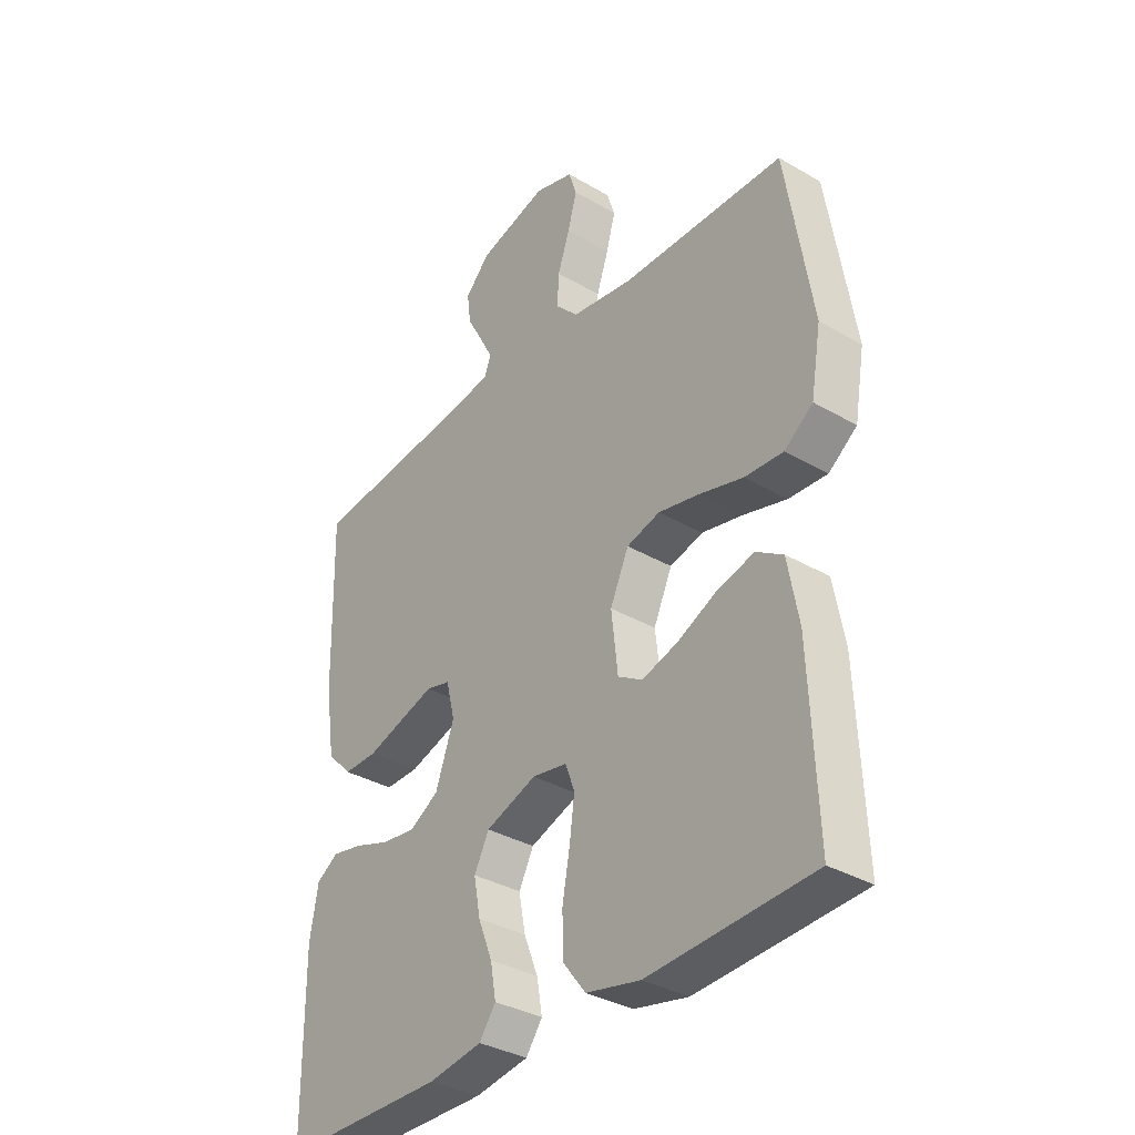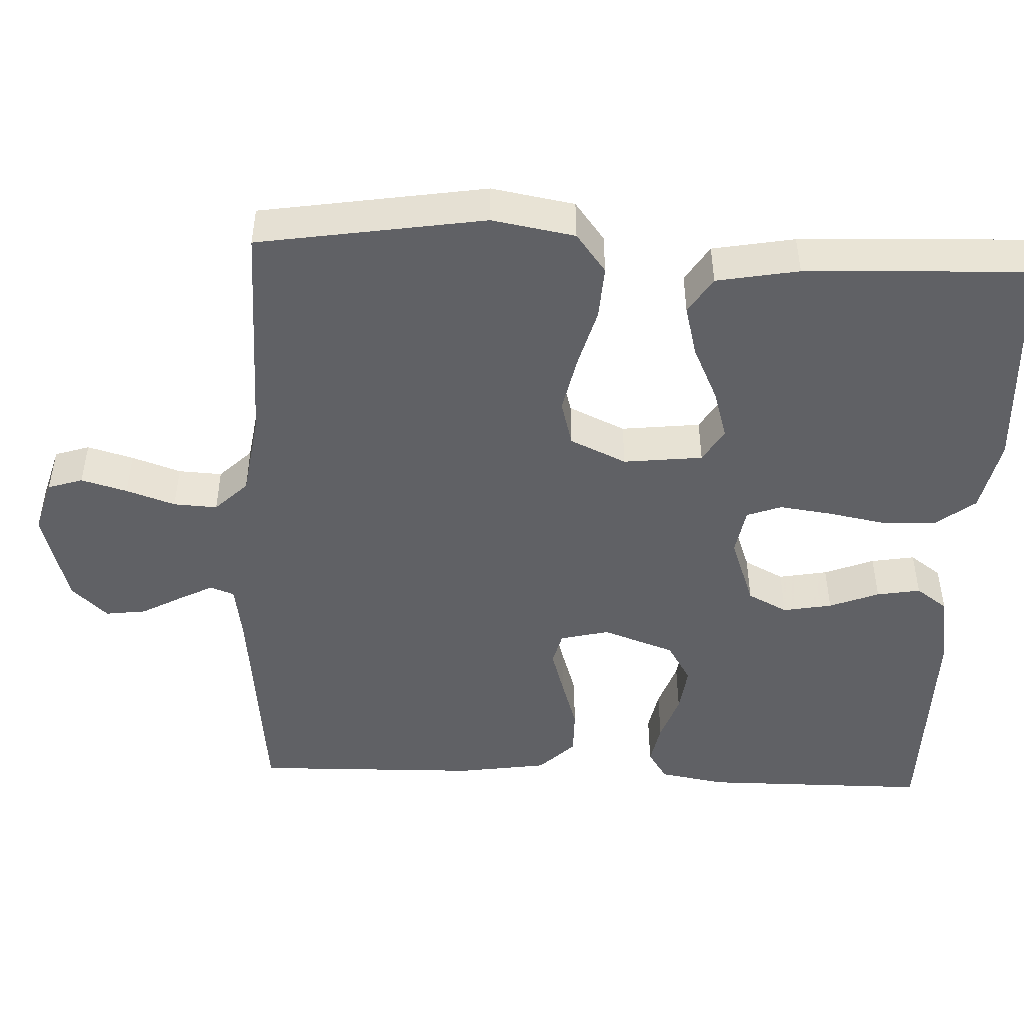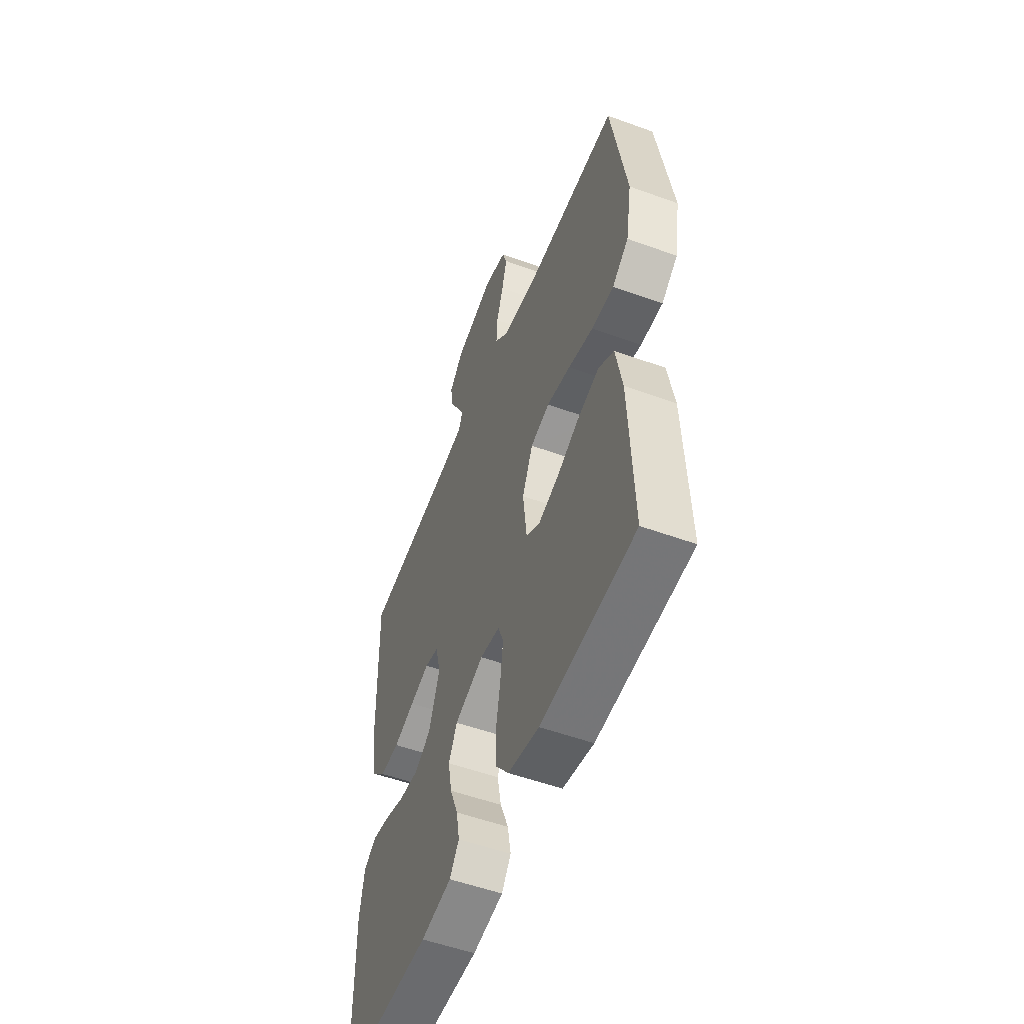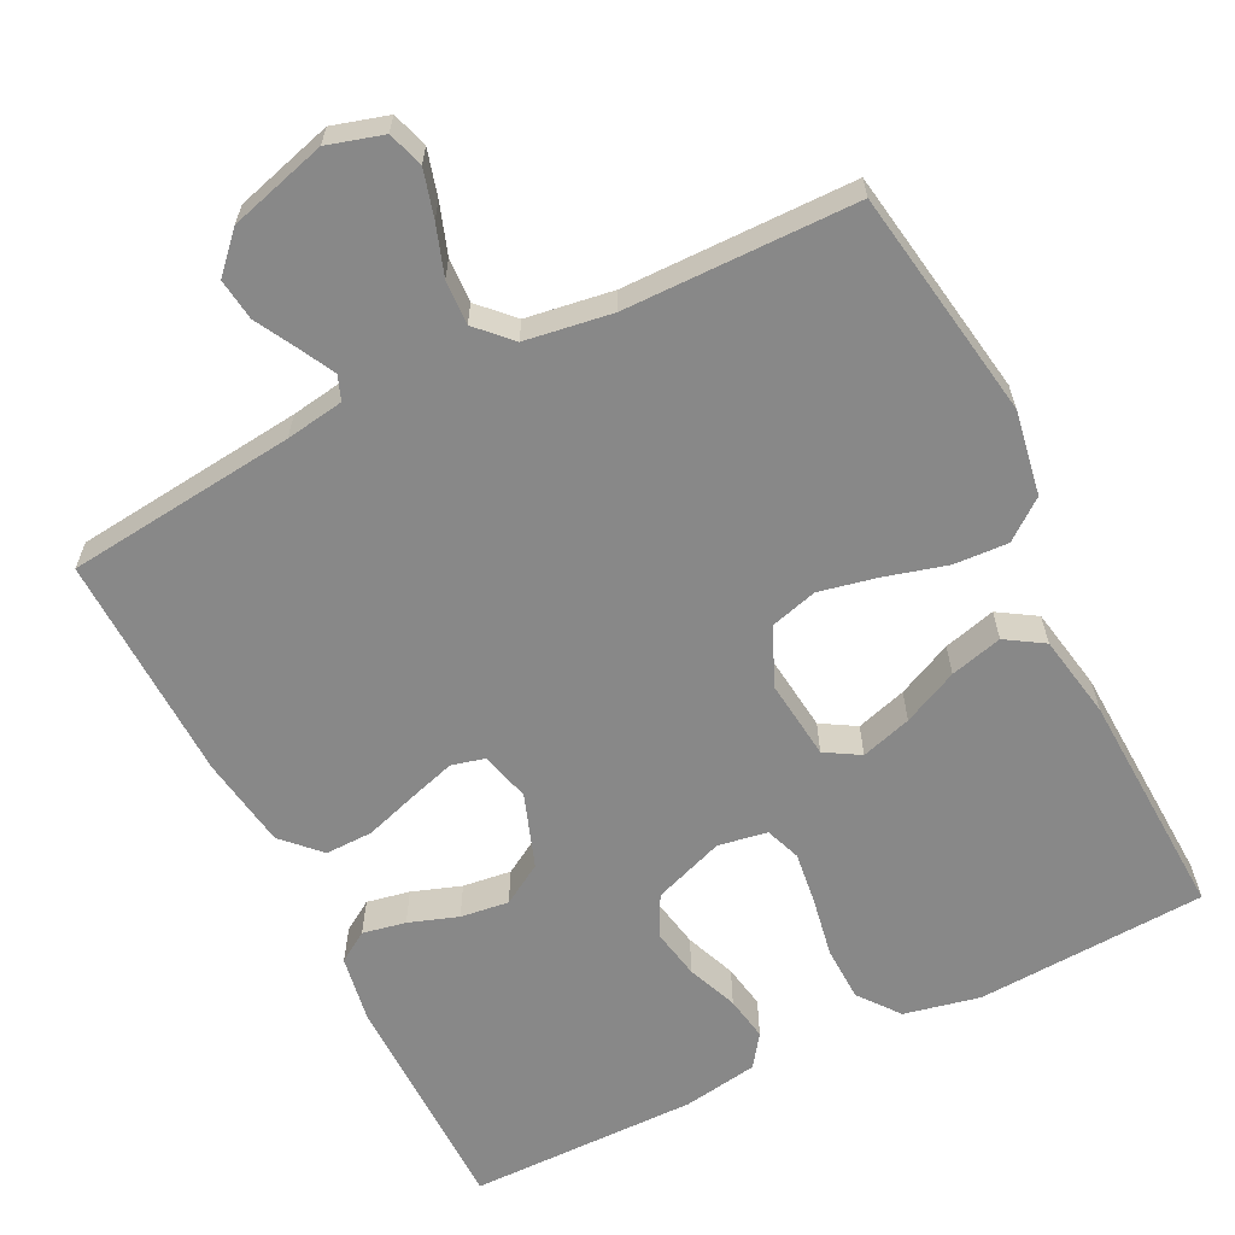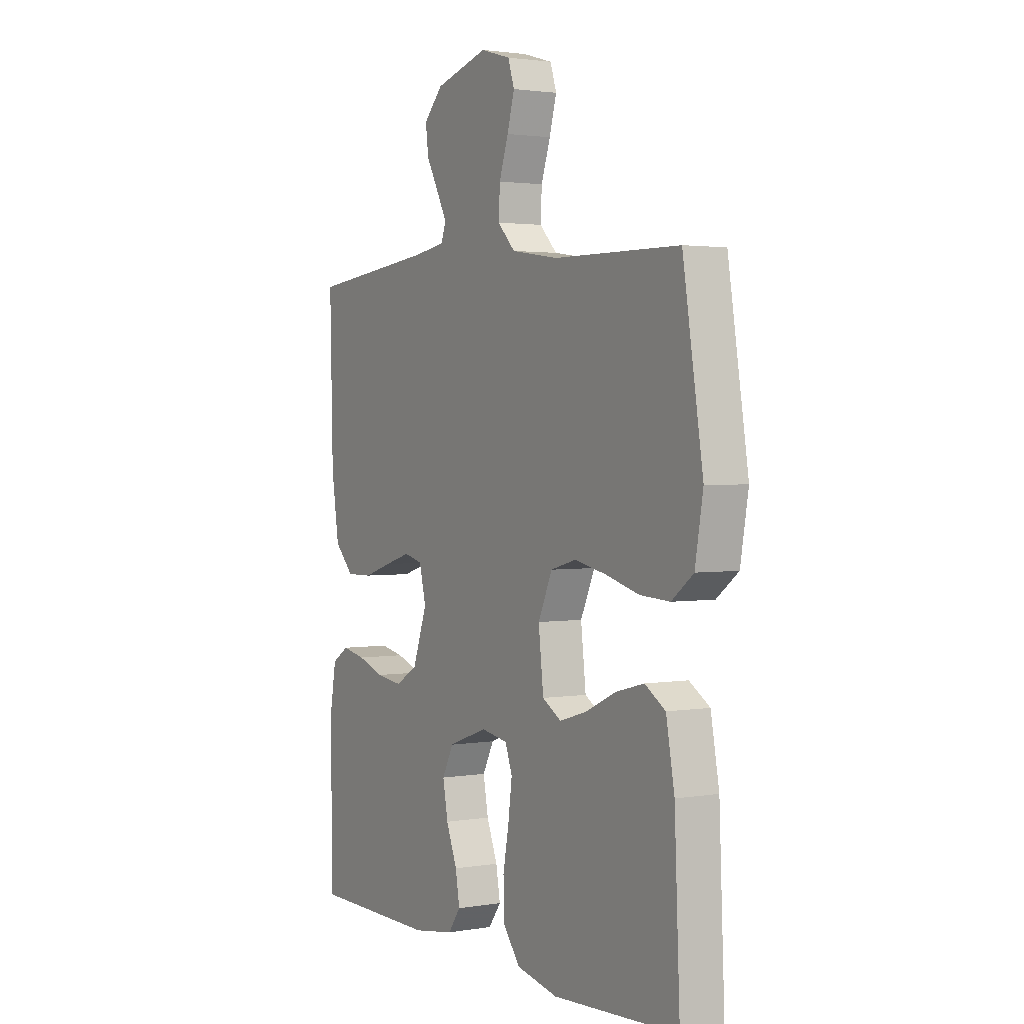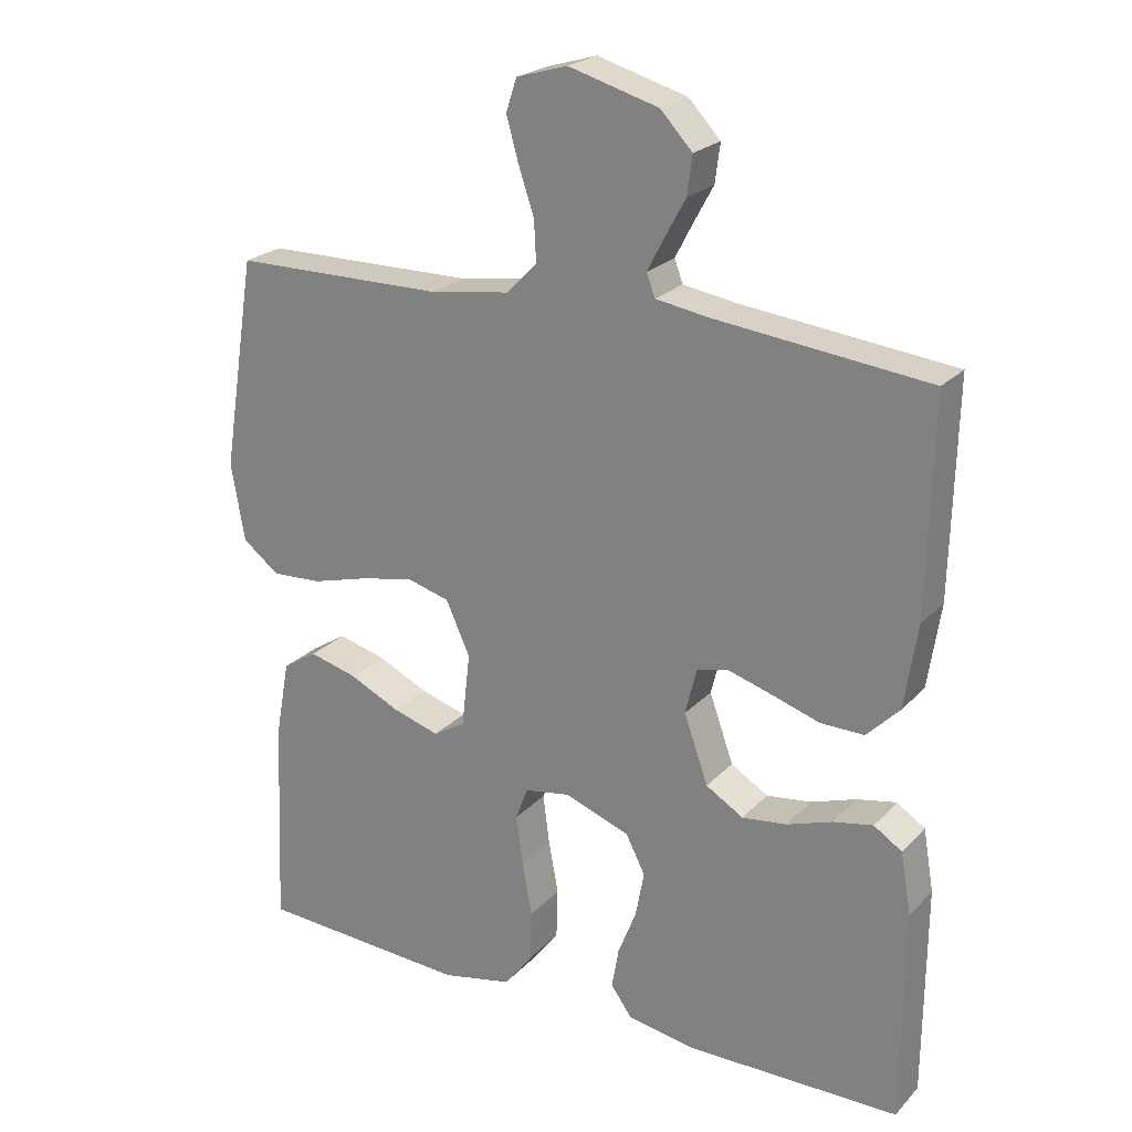
<metadata>
{"format":"obj","ext":"obj","renderer":"f3d","projection":"perspective","resolution":1024,"background":"white","views":[{"elev":-34.7,"azim":52.0,"up":"+Z"},{"elev":-47.7,"azim":87.4,"up":"+Y"},{"elev":-53.7,"azim":68.8,"up":"+Z"},{"elev":-62.7,"azim":26.5,"up":"+Y"},{"elev":2.2,"azim":59.3,"up":"+Z"},{"elev":23.0,"azim":-148.8,"up":"+Z"}]}
</metadata>
<code>
v 0.5 0.07 -0.5
v 0.2 0.07 -0.517
v 0.101 0.07 -0.496
v 0.06 0.07 -0.443
v 0.058 0.07 -0.371
v 0.072 0.07 -0.294
v 0.081 0.07 -0.225
v 0.064 0.07 -0.179
v 0 0.07 -0.168
v -0.093 0.07 -0.202
v -0.12 0.07 -0.255
v -0.108 0.07 -0.32
v -0.082 0.07 -0.386
v -0.072 0.07 -0.444
v -0.102 0.07 -0.486
v -0.2 0.07 -0.502
v -0.5 0.07 -0.5
v -0.502 0.07 -0.2
v -0.487 0.07 -0.113
v -0.447 0.07 -0.087
v -0.391 0.07 -0.098
v -0.327 0.07 -0.12
v -0.264 0.07 -0.128
v -0.211 0.07 -0.096
v -0.177 0.07 0
v -0.193 0.07 0.065
v -0.237 0.07 0.076
v -0.299 0.07 0.057
v -0.367 0.07 0.035
v -0.429 0.07 0.034
v -0.475 0.07 0.081
v -0.493 0.07 0.2
v -0.5 0.07 0.5
v -0.2 0.07 0.533
v -0.124 0.07 0.545
v -0.112 0.07 0.577
v -0.136 0.07 0.623
v -0.165 0.07 0.676
v -0.172 0.07 0.73
v -0.127 0.07 0.778
v 0 0.07 0.814
v 0.072 0.07 0.793
v 0.087 0.07 0.747
v 0.07 0.07 0.686
v 0.048 0.07 0.621
v 0.045 0.07 0.563
v 0.087 0.07 0.52
v 0.2 0.07 0.503
v 0.5 0.07 0.5
v 0.548 0.07 0.2
v 0.529 0.07 0.09
v 0.477 0.07 0.05
v 0.406 0.07 0.054
v 0.326 0.07 0.076
v 0.25 0.07 0.092
v 0.189 0.07 0.075
v 0.155 0.07 0
v 0.167 0.07 -0.105
v 0.212 0.07 -0.132
v 0.278 0.07 -0.112
v 0.35 0.07 -0.078
v 0.418 0.07 -0.06
v 0.467 0.07 -0.091
v 0.487 0.07 -0.2
v 0.5 0 -0.5
v 0.2 0 -0.517
v 0.101 0 -0.496
v 0.06 0 -0.443
v 0.058 0 -0.371
v 0.072 0 -0.294
v 0.081 0 -0.225
v 0.064 0 -0.179
v 0 0 -0.168
v -0.093 0 -0.202
v -0.12 0 -0.255
v -0.108 0 -0.32
v -0.082 0 -0.386
v -0.072 0 -0.444
v -0.102 0 -0.486
v -0.2 0 -0.502
v -0.5 0 -0.5
v -0.502 0 -0.2
v -0.487 0 -0.113
v -0.447 0 -0.087
v -0.391 0 -0.098
v -0.327 0 -0.12
v -0.264 0 -0.128
v -0.211 0 -0.096
v -0.177 0 0
v -0.193 0 0.065
v -0.237 0 0.076
v -0.299 0 0.057
v -0.367 0 0.035
v -0.429 0 0.034
v -0.475 0 0.081
v -0.493 0 0.2
v -0.5 0 0.5
v -0.2 0 0.533
v -0.124 0 0.545
v -0.112 0 0.577
v -0.136 0 0.623
v -0.165 0 0.676
v -0.172 0 0.73
v -0.127 0 0.778
v 0 0 0.814
v 0.072 0 0.793
v 0.087 0 0.747
v 0.07 0 0.686
v 0.048 0 0.621
v 0.045 0 0.563
v 0.087 0 0.52
v 0.2 0 0.503
v 0.5 0 0.5
v 0.548 0 0.2
v 0.529 0 0.09
v 0.477 0 0.05
v 0.406 0 0.054
v 0.326 0 0.076
v 0.25 0 0.092
v 0.189 0 0.075
v 0.155 0 0
v 0.167 0 -0.105
v 0.212 0 -0.132
v 0.278 0 -0.112
v 0.35 0 -0.078
v 0.418 0 -0.06
v 0.467 0 -0.091
v 0.487 0 -0.2
f 60 61 62 63
f 59 60 63 64
f 51 52 53 54
f 51 54 55
f 48 49 50 51
f 47 48 51 55
f 46 47 55 56
f 42 43 44 45
f 40 41 42 45
f 40 45 46
f 37 38 39 40
f 36 37 40 46
f 35 36 46 56
f 31 32 33 34
f 28 29 30 31
f 27 28 31 34
f 26 27 34 35
f 19 20 21 22
f 19 22 23
f 18 19 23
f 17 18 23
f 16 17 23 24
f 12 13 14 15
f 11 12 15 16
f 3 4 5 6
f 3 6 7
f 2 3 7
f 59 64 1 2
f 58 59 2 7
f 57 58 7 8
f 56 57 8 9
f 25 26 35 56
f 25 56 9 10
f 11 16 24 25
f 10 11 25
f 127 126 125 124
f 128 127 124 123
f 118 117 116 115
f 119 118 115
f 115 114 113 112
f 119 115 112 111
f 120 119 111 110
f 109 108 107 106
f 109 106 105 104
f 110 109 104
f 104 103 102 101
f 110 104 101 100
f 120 110 100 99
f 98 97 96 95
f 95 94 93 92
f 98 95 92 91
f 99 98 91 90
f 86 85 84 83
f 87 86 83
f 87 83 82
f 87 82 81
f 88 87 81 80
f 79 78 77 76
f 80 79 76 75
f 70 69 68 67
f 71 70 67
f 71 67 66
f 66 65 128 123
f 71 66 123 122
f 72 71 122 121
f 73 72 121 120
f 120 99 90 89
f 74 73 120 89
f 89 88 80 75
f 89 75 74
f 1 65 66 2
f 2 66 67 3
f 3 67 68 4
f 4 68 69 5
f 5 69 70 6
f 6 70 71 7
f 7 71 72 8
f 8 72 73 9
f 9 73 74 10
f 10 74 75 11
f 11 75 76 12
f 12 76 77 13
f 13 77 78 14
f 14 78 79 15
f 15 79 80 16
f 16 80 81 17
f 17 81 82 18
f 18 82 83 19
f 19 83 84 20
f 20 84 85 21
f 21 85 86 22
f 22 86 87 23
f 23 87 88 24
f 24 88 89 25
f 25 89 90 26
f 26 90 91 27
f 27 91 92 28
f 28 92 93 29
f 29 93 94 30
f 30 94 95 31
f 31 95 96 32
f 32 96 97 33
f 33 97 98 34
f 34 98 99 35
f 35 99 100 36
f 36 100 101 37
f 37 101 102 38
f 38 102 103 39
f 39 103 104 40
f 40 104 105 41
f 41 105 106 42
f 42 106 107 43
f 43 107 108 44
f 44 108 109 45
f 45 109 110 46
f 46 110 111 47
f 47 111 112 48
f 48 112 113 49
f 49 113 114 50
f 50 114 115 51
f 51 115 116 52
f 52 116 117 53
f 53 117 118 54
f 54 118 119 55
f 55 119 120 56
f 56 120 121 57
f 57 121 122 58
f 58 122 123 59
f 59 123 124 60
f 60 124 125 61
f 61 125 126 62
f 62 126 127 63
f 63 127 128 64
f 64 128 65 1

</code>
